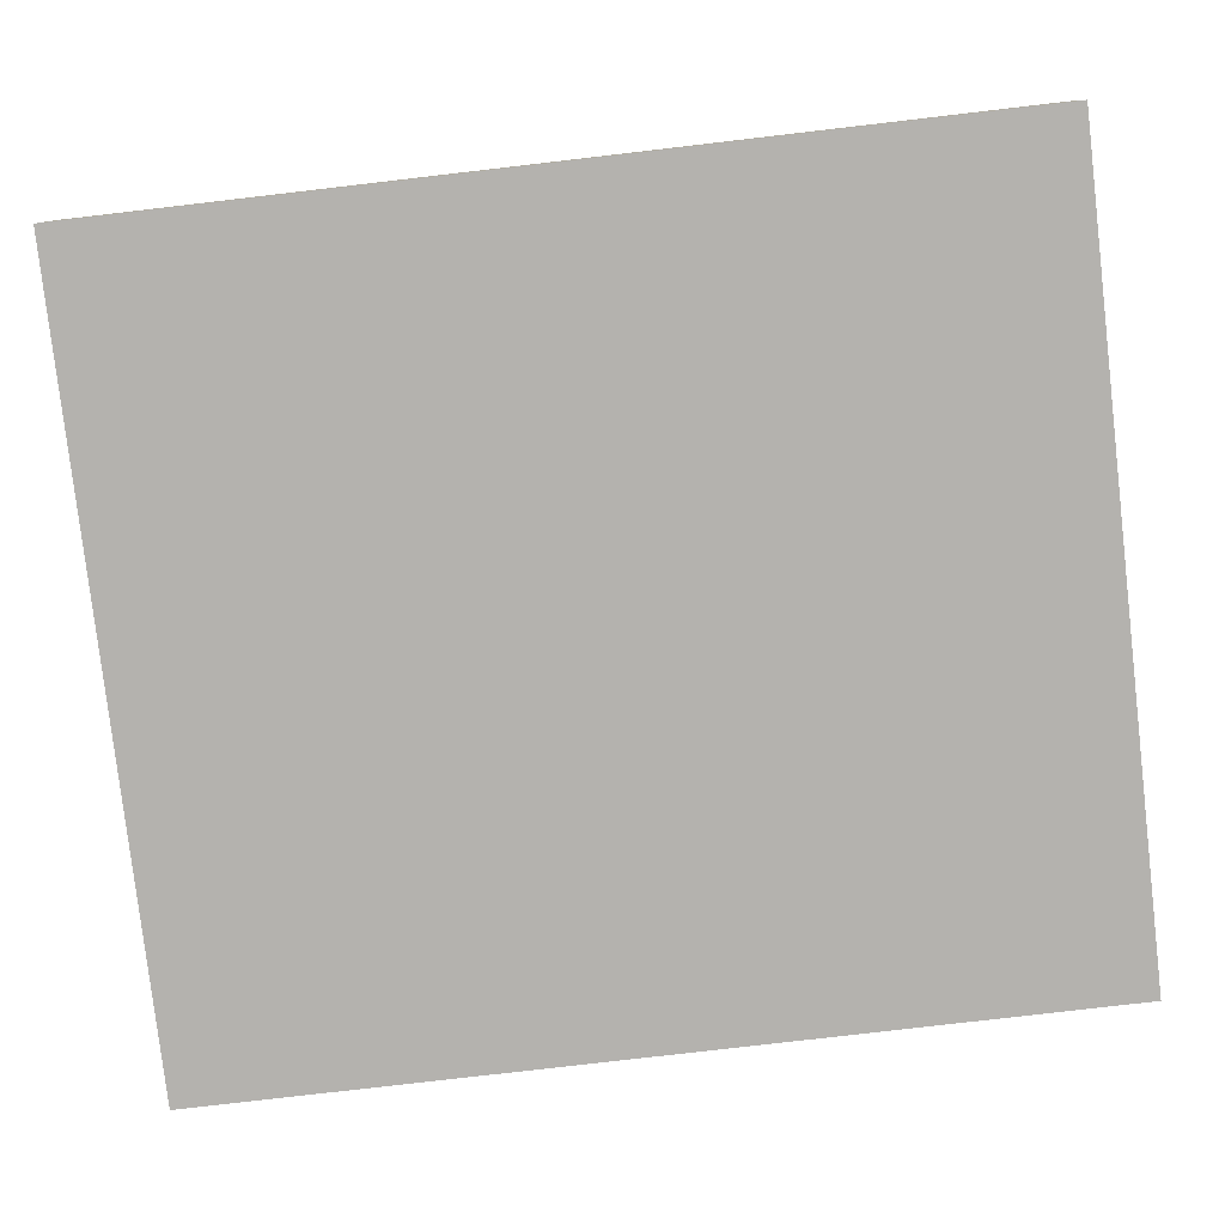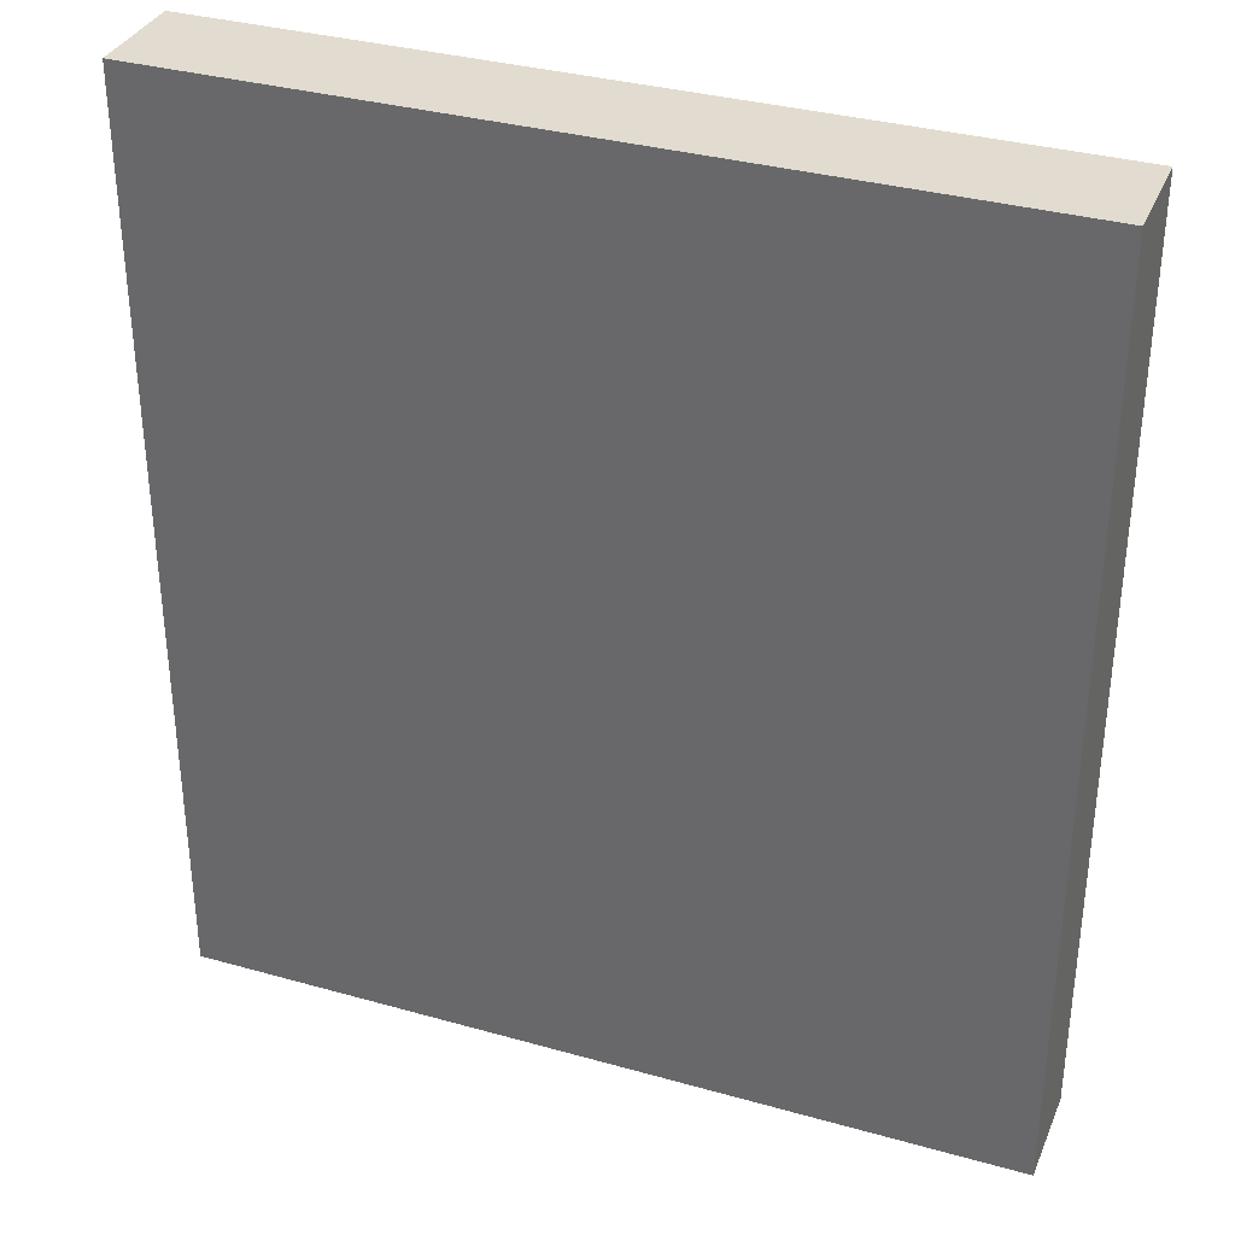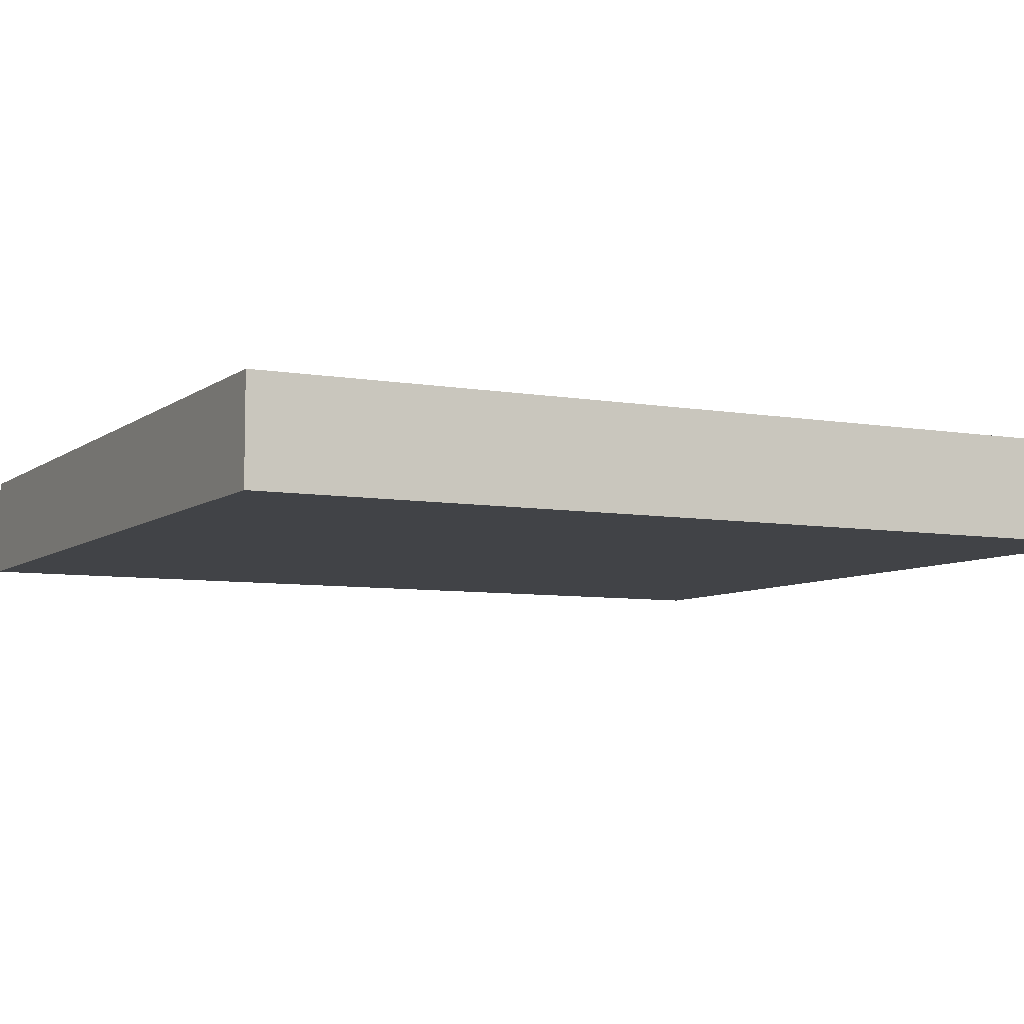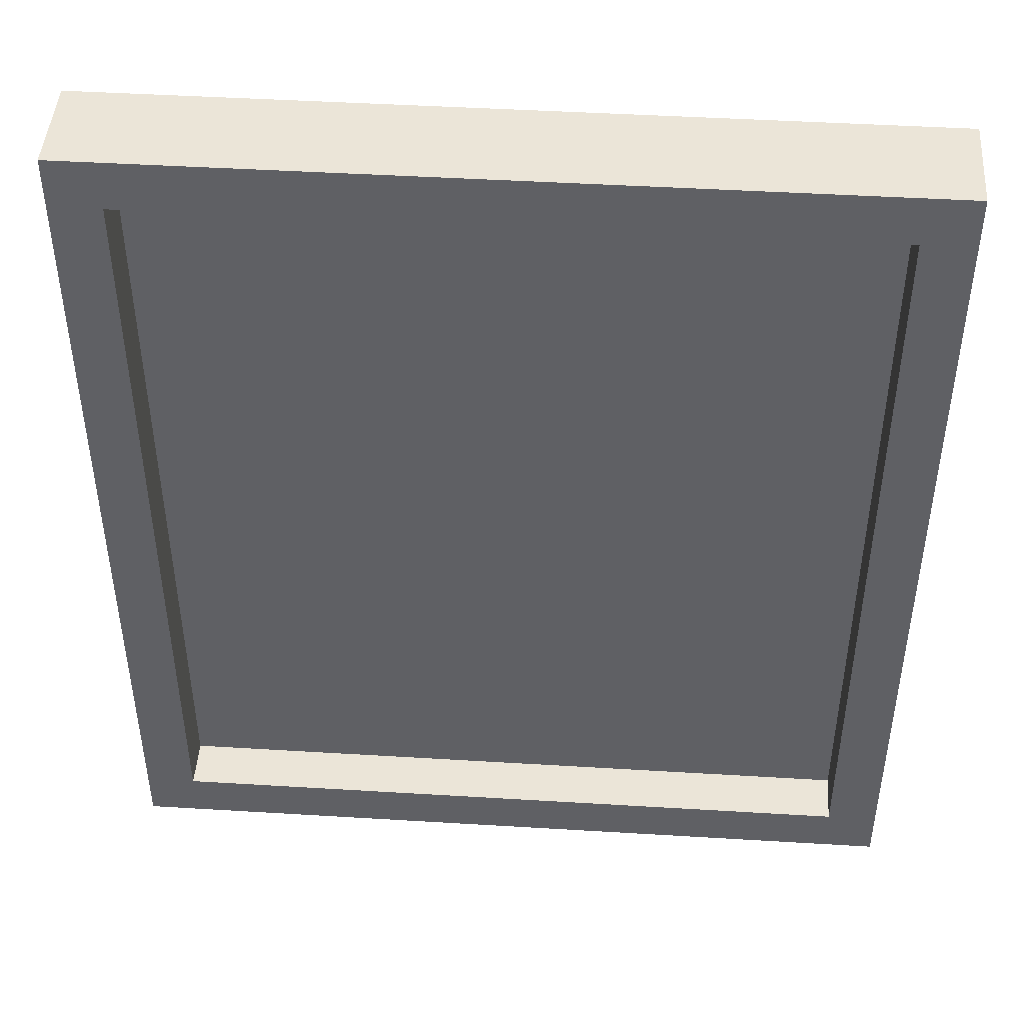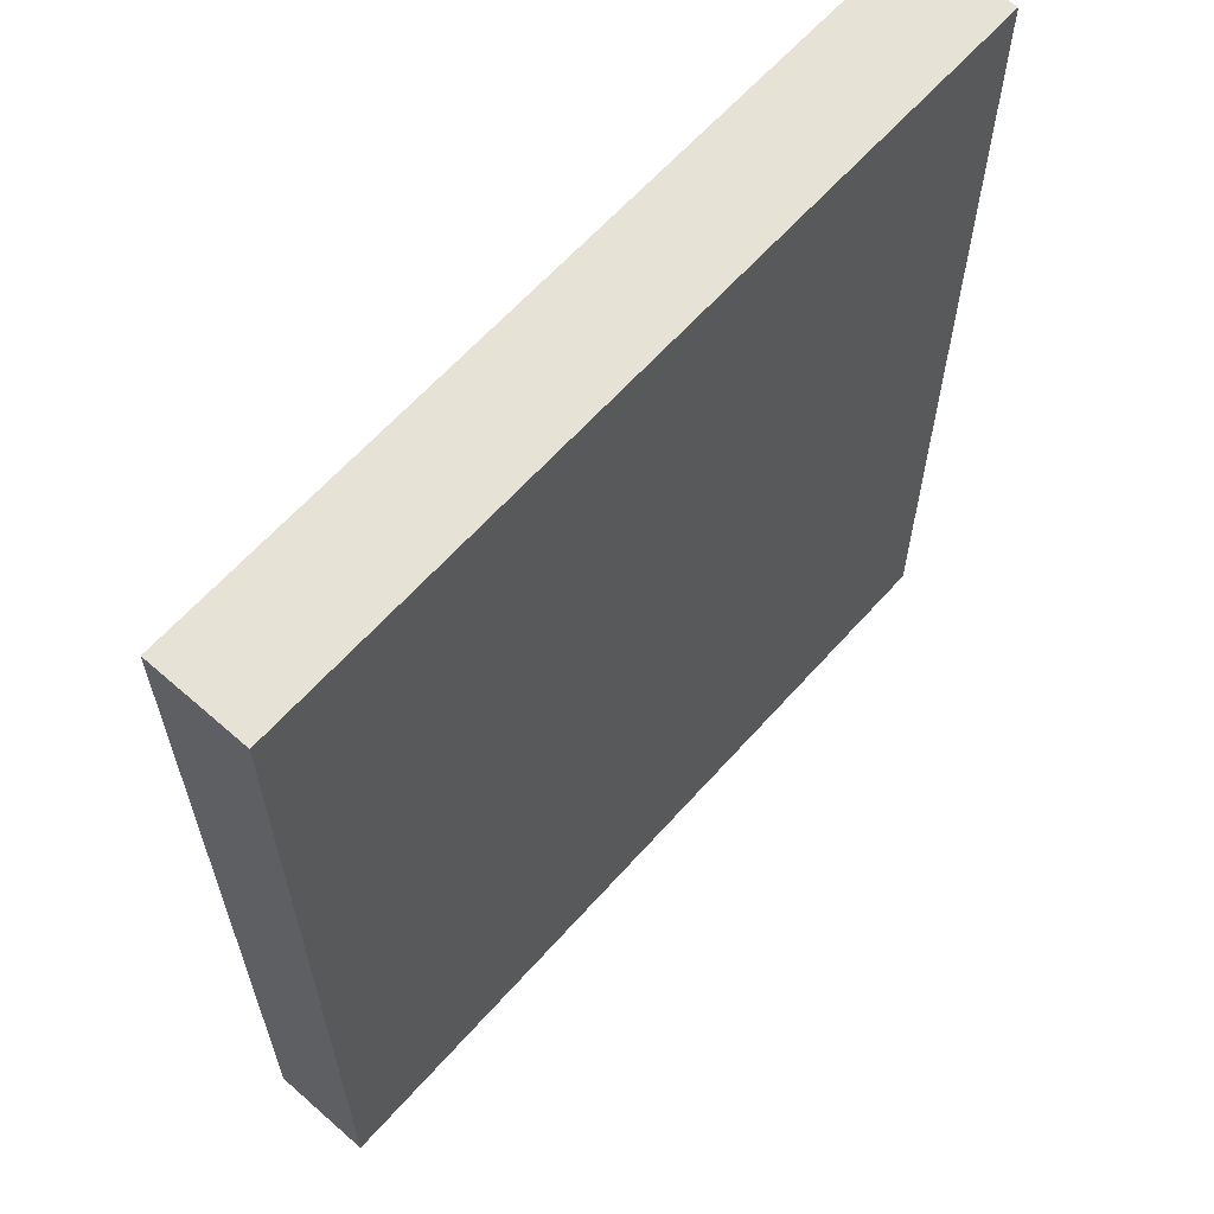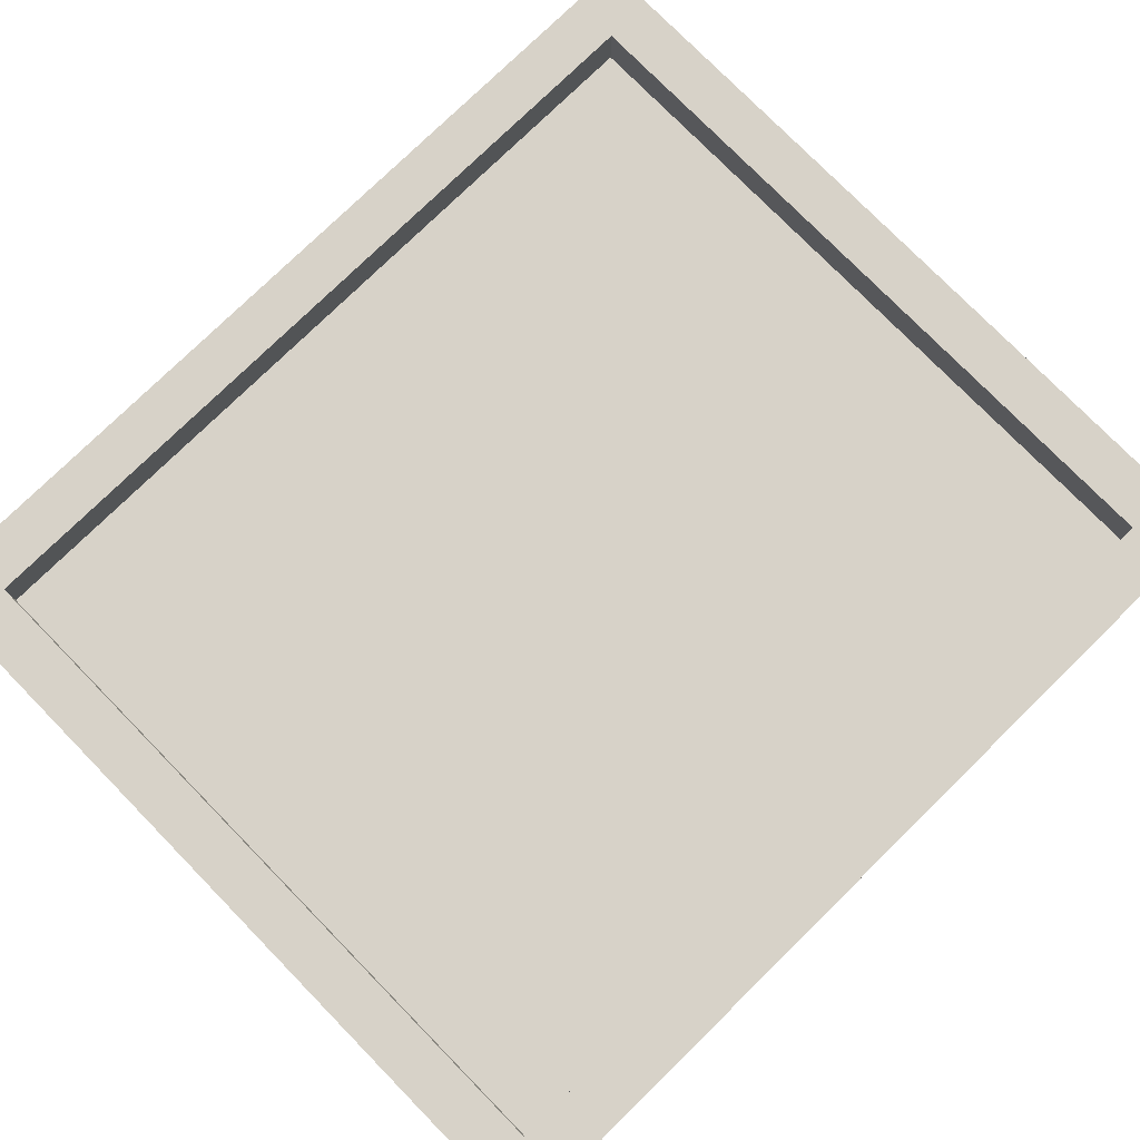
<metadata>
{"format":"obj","ext":"obj","renderer":"f3d","projection":"perspective","resolution":1024,"background":"white","views":[{"elev":-79.7,"azim":96.6,"up":"+Z"},{"elev":34.3,"azim":-159.2,"up":"+Y"},{"elev":-6.9,"azim":-117.2,"up":"+Z"},{"elev":45.7,"azim":4.0,"up":"+Y"},{"elev":62.9,"azim":131.6,"up":"+Y"},{"elev":77.3,"azim":-134.4,"up":"+Z"}]}
</metadata>
<code>
o
v -0.8 0.6 0
v -0.8 0.6 -0.2
v -0.8 2.4 0
v -0.8 2.4 -0.2
v 0.7 0.7 0
v 0.7 0.7 -0.1
v 0.7 2.3 0
v 0.7 2.3 -0.1
v -0.7 0.7 0
v -0.7 0.7 -0.1
v -0.7 2.3 0
v -0.7 2.3 -0.1
v 0.8 0.6 0
v 0.8 0.6 -0.2
v 0.8 2.4 0
v 0.8 2.4 -0.2
v -0.8 0.6 0
v -0.8 2.4 0
v -0.7 0.7 0
v -0.7 2.3 0
v 0.7 0.7 0
v 0.7 2.3 0
v 0.8 0.6 0
v 0.8 2.4 0
v -0.7 0.7 -0.1
v -0.7 2.3 -0.1
v 0.7 0.7 -0.1
v 0.7 2.3 -0.1
v -0.8 0.6 -0.2
v -0.8 2.4 -0.2
v 0.8 0.6 -0.2
v 0.8 2.4 -0.2
v -0.8 0.6 0
v 0.8 0.6 0
v -0.8 0.6 -0.2
v 0.8 0.6 -0.2
v -0.7 2.3 0
v 0.7 2.3 0
v -0.7 2.3 -0.1
v 0.7 2.3 -0.1
v -0.7 0.7 0
v 0.7 0.7 0
v -0.7 0.7 -0.1
v 0.7 0.7 -0.1
v -0.8 2.4 0
v 0.8 2.4 0
v -0.8 2.4 -0.2
v 0.8 2.4 -0.2
f 3 2 1
f 4 2 3
f 7 6 5
f 8 6 7
f 9 10 11
f 11 10 12
f 13 14 15
f 15 14 16
f 19 18 17
f 20 18 19
f 21 19 17
f 22 18 20
f 23 21 17
f 23 22 21
f 24 18 22
f 24 22 23
f 27 26 25
f 28 26 27
f 29 30 31
f 31 30 32
f 35 34 33
f 36 34 35
f 39 38 37
f 40 38 39
f 41 42 43
f 43 42 44
f 45 46 47
f 47 46 48

</code>
